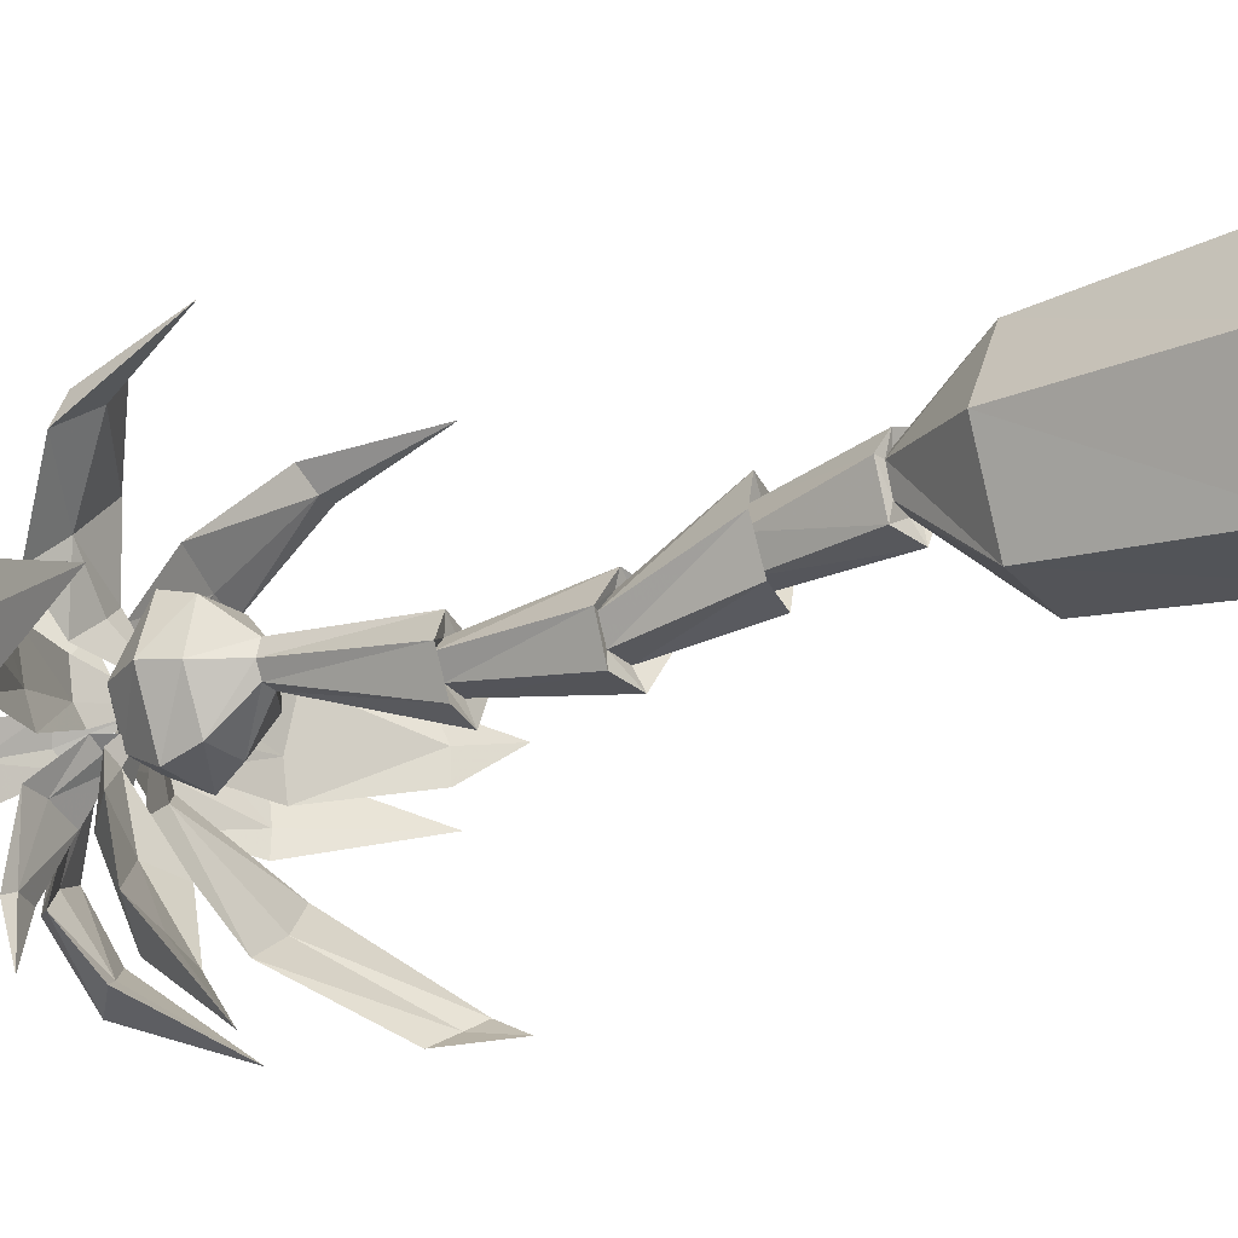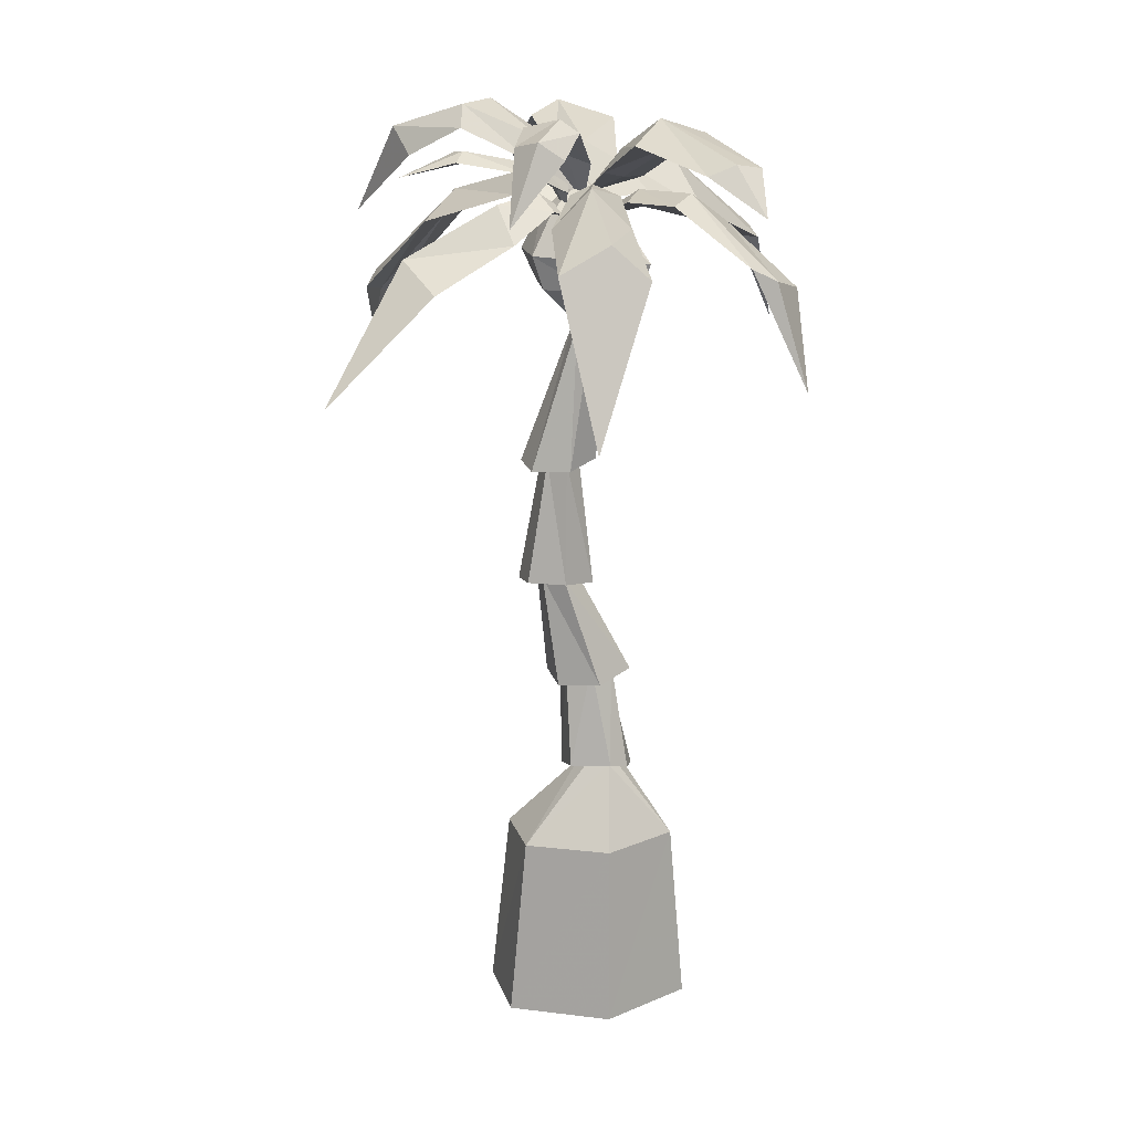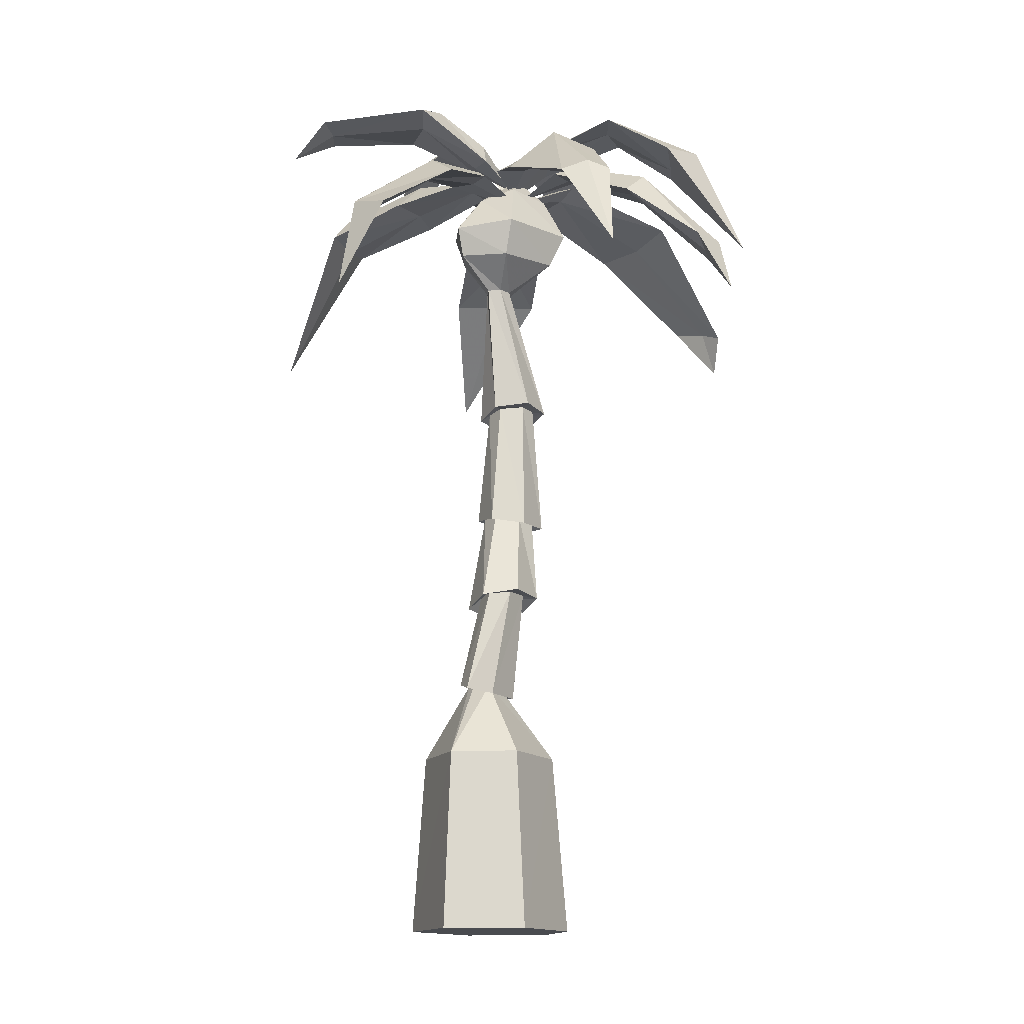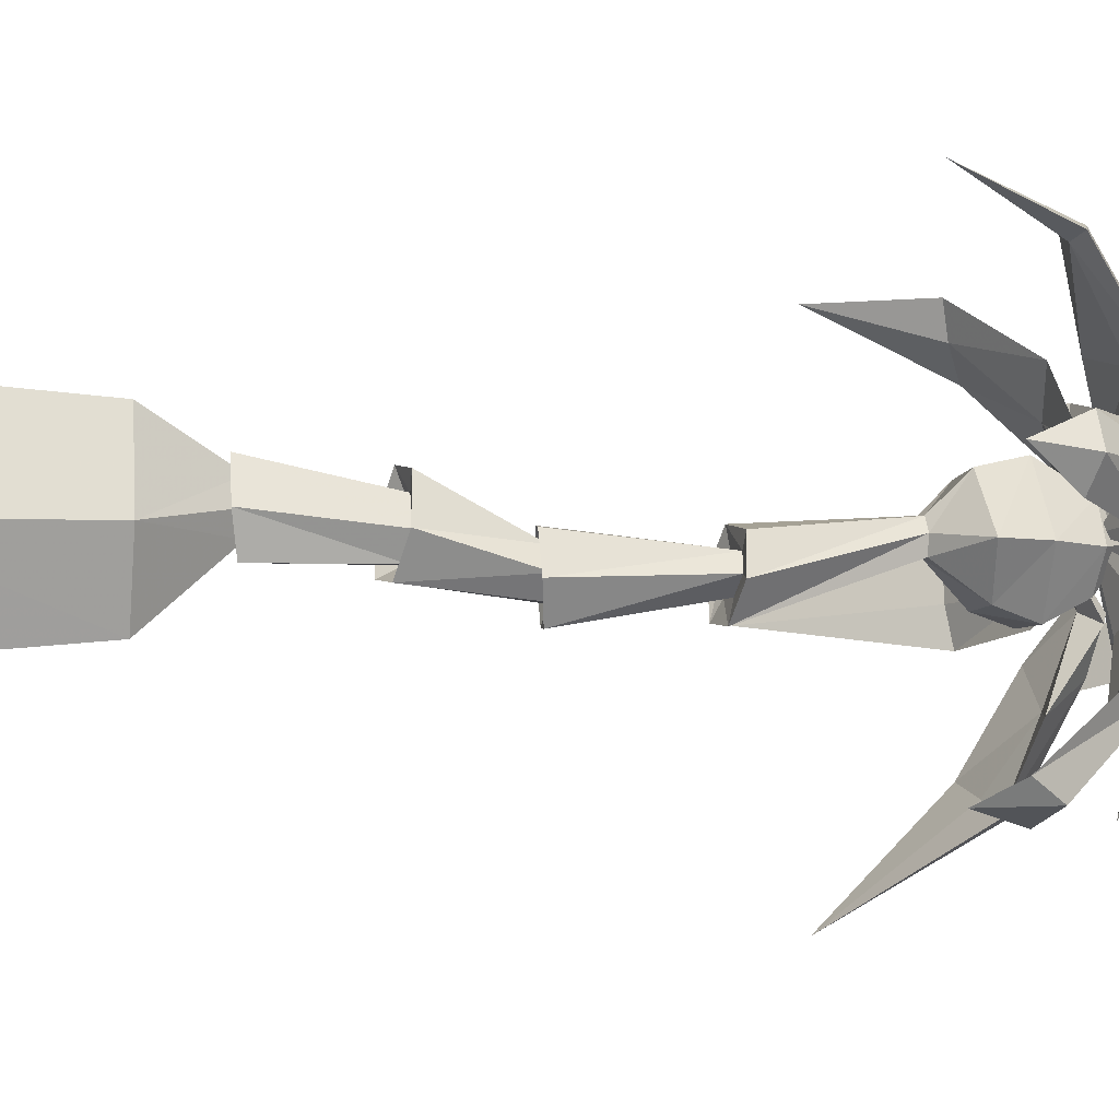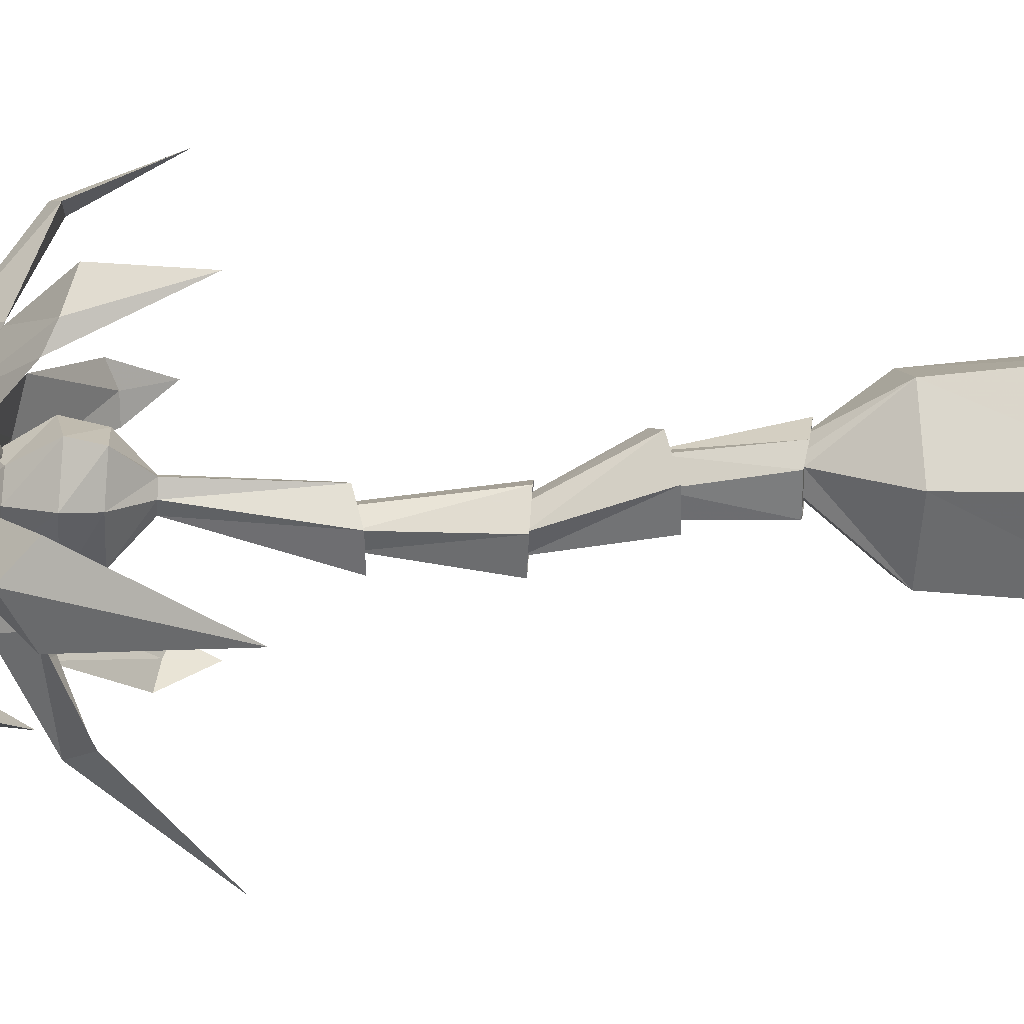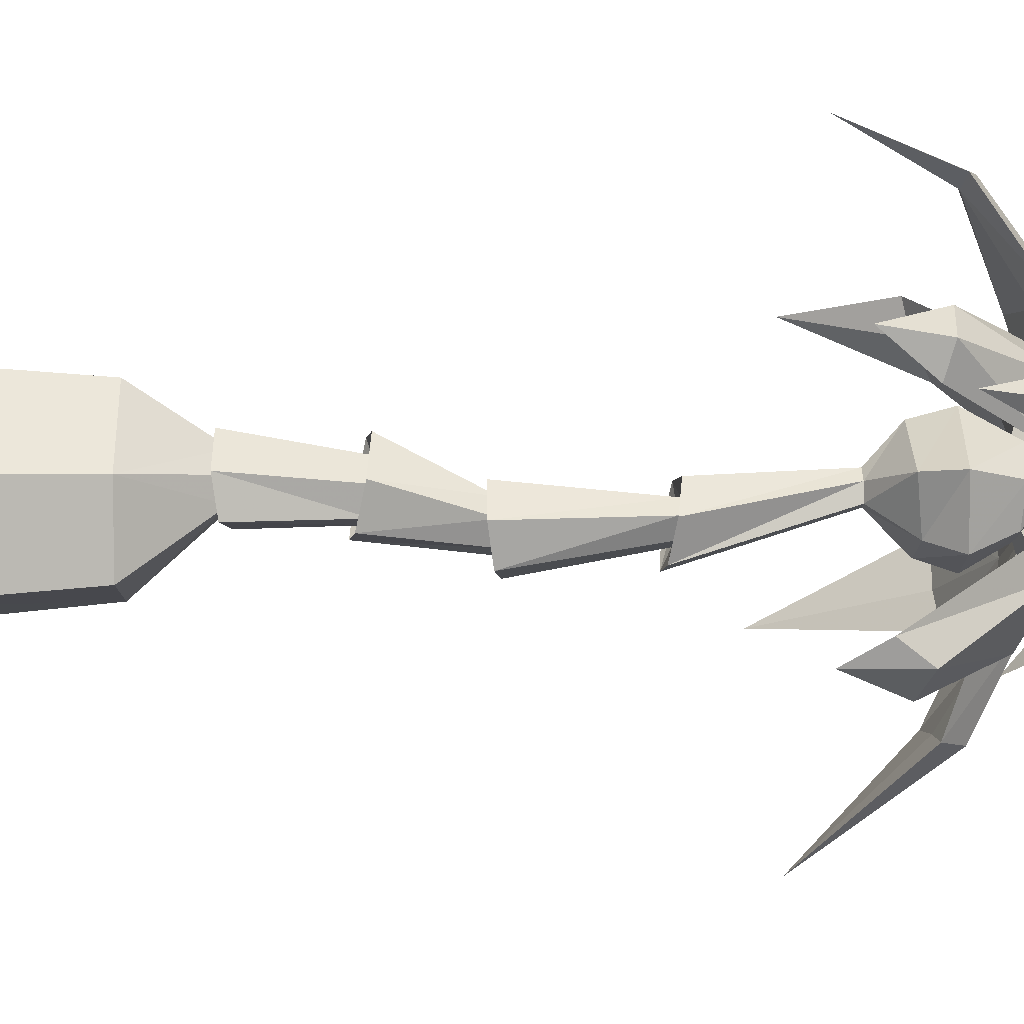
<metadata>
{"format":"obj","ext":"obj","renderer":"f3d","projection":"perspective","resolution":1024,"background":"white","views":[{"elev":-22.7,"azim":-57.5,"up":"+Z"},{"elev":17.5,"azim":-100.2,"up":"+Y"},{"elev":-14.2,"azim":9.3,"up":"+Y"},{"elev":-5.9,"azim":78.6,"up":"+Z"},{"elev":13.6,"azim":-96.3,"up":"+Z"},{"elev":-16.3,"azim":90.1,"up":"+Z"}]}
</metadata>
<code>
v 0.2244 3.581 0.0538
v 0.6831 12.3 -0.03187
v 0.03537 3.581 0.5156
v 0.1278 12.38 0.6767
v -0.3871 3.581 0.5649
v -0.5652 12.17 0.6628
v -0.6284 3.581 0.1337
v -0.7974 12.22 0.1768
v -0.4395 3.581 -0.3285
v -0.3547 12.28 -0.5686
v -0.01037 3.581 -0.3617
v 0.3157 12.24 -0.6379
v 0.5138 3.52 0.03618
v 0.3285 5.315 -0.4608
v 0.5319 5.132 -0.5457
v 0.3592 7.688 -0.4279
v 0.5985 7.67 -0.515
v -0.04782 10.21 0.175
v 0.8159 10.83 0.04163
v 0.02612 10.79 1.019
v -0.197 10.2 0.4118
v 0.3497 7.738 0.1236
v 0.1924 7.724 -0.128
v 0.2627 5.126 0.1073
v 0.1225 5.288 -0.09437
v 0.2302 3.572 0.7959
v -0.9117 10.81 0.9722
v -0.454 10.19 0.4391
v -0.3271 7.639 0.2607
v -0.276 7.687 -0.06173
v -0.4084 5.222 0.1988
v -0.3734 5.316 -0.05476
v -0.4581 3.46 0.9187
v -1.031 10.89 0.1154
v -0.5269 10.2 0.1467
v -0.7315 7.501 -0.2942
v -0.551 7.637 -0.3342
v -0.7977 5.316 -0.3887
v -0.6524 5.36 -0.3966
v -0.8752 3.292 0.2548
v -0.5702 10.9 -0.7669
v -0.3791 10.21 -0.1043
v -0.4603 7.461 -0.9833
v -0.3624 7.618 -0.6659
v -0.5162 5.314 -1.067
v -0.4373 5.378 -0.7757
v -0.5895 3.241 -0.5002
v 0.2643 10.93 -0.7512
v -0.1064 10.21 -0.1277
v 0.1965 7.535 -1.075
v 0.08413 7.637 -0.7003
v 0.1447 5.224 -1.138
v 0.04926 5.359 -0.8024
v 0.1088 3.357 -0.6012
v 0.1072 12.82 0.07666
v 3.852 10.21 -3.29
v 2.485 11.9 -2.137
v 0.9486 12.62 -0.74
v 0.9043 12.9 -0.7876
v 2.739 12.31 -1.923
v 3.885 10.58 -3.379
v 0.1611 12.28 0.1027
v 4.088 9.332 -3.423
v 3.248 10.36 -3.634
v 1.688 11.85 -2.649
v 0.3515 12.5 -1.13
v 1.271 12.81 -0.4814
v 3.128 12.09 -1.495
v 4.223 10.04 -3.054
v -0.3745 12.43 1.349
v -0.8594 12.1 2.564
v -2.053 11.07 3.567
v -2.863 11.56 2.526
v -2.05 12.56 1.305
v -1.185 12.53 0.6436
v 0.2419 12.05 0.3332
v -2.949 9.33 3.572
v -0.5443 12.67 0.9923
v -1.437 12.7 1.754
v -2.79 11.32 3.005
v -2.258 11.21 2.992
v -1.531 12.25 1.838
v -0.6784 12.39 1.082
v 0.4155 12.65 1.004
v 1.347 12.39 2.132
v 2.09 11.36 3.53
v -3.605 11.68 -1.032
v -2.006 12.21 -0.863
v -0.673 12.6 -0.2991
v -1.06 12.62 0.5544
v -2.454 12.26 0.4725
v -3.842 11.59 0.5317
v -5.083 8.92 -0.607
v 0.1067 12.04 0.137
v -3.702 12.2 -0.1339
v -2.08 12.92 -0.1733
v -0.7929 12.81 0.09334
v -0.8967 12.65 -0.01146
v -2.133 12.32 -0.3255
v -3.703 11.58 -0.379
v 2.115 11.58 3.739
v 1.202 13.02 2.021
v 0.4733 13.02 0.9382
v 2.674 9.608 4.38
v 0.03591 12.39 0.2281
v -0.1295 12.56 1.261
v 0.3479 12.13 2.411
v 1.607 11.39 3.81
v 2.533 11.43 3.601
v 2.038 12.56 2.056
v 0.8601 12.89 0.7904
v -0.1109 11.13 -3.418
v 0.2458 11.61 -2.148
v 0.05092 12.49 -0.9505
v -0.6793 12.32 -0.5808
v -1.211 11.82 -1.394
v -1.742 11.06 -2.893
v -1.933 9.144 -4.896
v -0.1055 12 0.1011
v -0.7305 11.55 -3.331
v -0.598 12.46 -1.602
v -0.181 12.59 -0.7855
v -0.3792 12.28 -0.7635
v -0.5233 11.84 -2.038
v -0.8411 11.11 -3.147
v 1.262 12.65 0.278
v 2.661 12.22 0.3377
v 4.202 10.73 0.6692
v 4.5 10.9 0.6213
v 2.923 12.5 0.6213
v 1.354 12.92 0.3658
v 4.738 9.851 0.7127
v 0.2125 12.31 0.1664
v 1.054 12.59 0.854
v 2.632 11.98 1.261
v 4.095 10.93 1.191
v 4.239 10.72 0.118
v 2.827 12.25 -0.2734
v 1.296 12.79 -0.1715
v -0.3664 1.607 -0.06599
v -1.003 1.678 0.4444
v 0.3779 -3.243 -1.693
v -1.186 -3.243 -1.563
v -0.2473 1.409 1
v -0.7224 1.611 -0.000721
v -0.3594 1.61 0.7421
v -0.1765 1.499 -0.3671
v 0.5169 -3.242 1.736
v 1.091 -3.243 -0.0692
v -0.8016 1.562 0.8126
v -0.2108 1.608 0.3168
v -0.8268 1.637 0.4412
v 0.04979 1.393 0.2937
v -1.99 -3.242 0.2432
v -1.027 -3.242 1.928
v -0.7767 1.643 -0.2933
v -0.6964 1.613 0.6278
v 1.119 11.48 -0.01797
v 0.1662 11.49 1.174
v -0.9853 11.38 1.129
v -1.22 11.47 0.1671
v -0.5916 11.52 -0.9736
v 0.466 11.52 -1.004
v -0.7152 12.92 0.6691
v -1.718 13.6 1.381
v -3.549 13.3 1.963
v -3.645 13.47 2
v -1.37 14.02 1.194
v -0.5249 13.4 0.6688
v -4.241 12.64 2.397
v 0.02395 12.55 0.1227
v -0.8343 13.01 0.278
v -2.115 13.63 0.5773
v -3.652 13.28 1.501
v -3.619 13.41 2.442
v -1.608 13.78 1.949
v -0.3975 12.88 1.095
v 0.7045 13.05 -0.2996
v 2.277 13.72 -0.4994
v 3.412 12.96 -0.6999
v 3.462 13.1 0.6912
v 2.242 13.65 1.082
v 0.7137 13.05 0.8453
v -0.3413 12.09 0.1655
v 4.97 11.05 -0.1907
v 0.7454 13.41 0.2156
v 2.447 13.99 0.03861
v 4.008 13.28 -0.1625
v 3.454 12.98 -0.2426
v 2.119 13.71 0.2244
v 0.8172 13.19 0.4055
v -0.276 12.66 -0.4652
v -0.7496 13.07 -1.113
v -0.984 13.25 -2.307
v -0.8762 13.46 -2.237
v -0.7073 13.17 -0.8777
v -0.3518 12.76 -0.2743
v -1.145 13.06 -3.407
v -0.06224 12.2 -0.2504
v 0.07278 12.76 -0.5424
v -0.07786 13.15 -1.29
v -0.486 13.41 -2.335
v -1.234 13.3 -2.417
v -1.255 13.05 -1.082
v -0.5786 12.64 -0.3187
v -0.2068 13.11 -0.8631
v 0.1032 13.75 -2.147
v 0.6784 13.21 -3.023
v 1.596 13.74 -2.476
v 1.18 14.17 -1.444
v 0.5717 13.45 -0.382
v -0.02594 12.37 0.1636
v 2.269 12.02 -3.84
v 0.04679 13.55 -0.6952
v 0.4542 14.14 -2.059
v 1.19 13.69 -3.253
v 0.9997 13.37 -2.861
v 0.5319 13.94 -1.721
v 0.2753 13.44 -0.6537
v -0.6903 13.15 0.08254
v -1.601 13.81 -0.2911
v -2.379 13.44 -0.6902
v -1.865 13.63 -1.478
v -0.9831 13.86 -1.184
v -0.2587 13.23 -0.5698
v 0.000855 12.39 0.07549
v -3.216 12.41 -1.795
v -0.4883 13.43 -0.178
v -1.47 14.04 -0.6233
v -2.485 13.77 -1.171
v -2.227 13.49 -0.9624
v -1.237 13.82 -0.6456
v -0.4743 13.3 -0.3409
v 0.3312 0.1767 1.525
v 0.8155 0.1758 0.0126
v 0.2202 0.1754 -1.348
v -1.088 0.1764 -1.232
v -1.743 0.1825 0.2852
v -0.9568 0.1775 1.653
f 158 2 4 159
f 159 4 6 160
f 160 6 8 161
f 161 8 10 162
f 4 2 55
f 162 10 12 163
f 163 12 2 158
f 149 148 155 154 143 142
f 11 54 13 1
f 54 53 14 13
f 53 52 15 14
f 52 51 16 15
f 51 50 17 16
f 50 49 18 17
f 49 48 19 18
f 9 47 54 11
f 47 46 53 54
f 46 45 52 53
f 45 44 51 52
f 44 43 50 51
f 43 42 49 50
f 42 41 48 49
f 7 40 47 9
f 40 39 46 47
f 39 38 45 46
f 38 37 44 45
f 37 36 43 44
f 36 35 42 43
f 35 34 41 42
f 5 33 40 7
f 33 32 39 40
f 32 31 38 39
f 31 30 37 38
f 30 29 36 37
f 29 28 35 36
f 28 27 34 35
f 3 26 33 5
f 26 25 32 33
f 25 24 31 32
f 24 23 30 31
f 23 22 29 30
f 22 21 28 29
f 21 20 27 28
f 1 13 26 3
f 13 14 25 26
f 14 15 24 25
f 15 16 23 24
f 16 17 22 23
f 17 18 21 22
f 18 19 20 21
f 8 6 55
f 2 12 55
f 10 8 55
f 6 4 55
f 12 10 55
f 67 62 58
f 64 61 63
f 61 64 65 60
f 68 60 59 67
f 180 185 189
f 93 87 100
f 59 62 67
f 63 56 64
f 56 57 65 64
f 57 56 69 68
f 66 58 62
f 61 69 63
f 75 83 82 74
f 65 57 58 66
f 66 59 60 65
f 74 79 78 75
f 76 70 83
f 80 72 71 79
f 86 85 110 109
f 101 108 104
f 102 101 109 110
f 59 66 62
f 81 82 71 72
f 108 86 104
f 111 103 102 110
f 107 102 103 106
f 101 104 109
f 105 111 84
f 105 84 106
f 82 81 73 74
f 73 80 79 74
f 78 70 76
f 76 83 75
f 80 77 72
f 70 78 79 71
f 73 81 77
f 80 73 77
f 63 69 56
f 75 78 76
f 58 57 68 67
f 82 83 70 71
f 72 77 81
f 113 121 122 114
f 98 99 88 89
f 118 112 125
f 89 94 98
f 91 99 98 90
f 92 100 99 91
f 90 98 94
f 93 95 87
f 99 100 87 88
f 87 95 96 88
f 88 96 97 89
f 97 94 89
f 95 93 92
f 90 97 96 91
f 91 96 95 92
f 100 92 93
f 97 90 94
f 69 61 60 68
f 114 119 123
f 103 111 105
f 118 125 117
f 109 104 86
f 102 107 108 101
f 116 121 120 117
f 112 120 121 113
f 117 120 118
f 134 131 133
f 118 120 112
f 124 125 112 113
f 136 128 132
f 107 85 86 108
f 128 127 138 137
f 136 129 130 135
f 134 126 127 135
f 85 84 111 110
f 129 132 137
f 127 126 139 138
f 117 125 124 116
f 137 132 128
f 133 126 134
f 131 139 133
f 138 130 129 137
f 139 131 130 138
f 115 123 119
f 129 136 132
f 115 122 121 116
f 133 139 126
f 135 130 131 134
f 123 124 113 114
f 106 84 85 107
f 106 103 105
f 122 115 119
f 122 119 114
f 116 124 123 115
f 239 234 146 157
f 3 5 150 144
f 144 150 157 146
f 237 238 152 145
f 7 9 156 141
f 141 156 145 152
f 235 236 140 151
f 11 1 153 147
f 147 153 151 140
f 152 238 239 157
f 5 7 141 150
f 150 141 152 157
f 146 234 235 151
f 1 3 144 153
f 153 144 146 151
f 140 236 237 145
f 9 11 147 156
f 156 147 140 145
f 48 41 34 27 20 19
f 48 19 20
f 48 163 158 19
f 41 162 163 48
f 34 161 162 41
f 27 160 161 34
f 20 159 160 27
f 19 158 159 20
f 166 165 176 175
f 167 174 170
f 168 167 175 176
f 174 166 170
f 177 169 168 176
f 173 168 169 172
f 167 170 175
f 171 177 164
f 171 164 172
f 203 195 198
f 169 177 171
f 175 170 166
f 168 173 174 167
f 165 164 177 176
f 172 164 165 173
f 172 169 171
f 188 185 180
f 184 191 183
f 183 191 190 182
f 173 165 166 174
f 182 190 189 181
f 190 191 178 179
f 189 190 179 180
f 179 187 188 180
f 181 185 188
f 178 186 187 179
f 189 185 181
f 181 188 187 182
f 182 187 186 183
f 186 178 184
f 184 178 191
f 183 186 184
f 198 194 203
f 201 193 194 202
f 205 197 196 204
f 201 196 197 200
f 198 202 194
f 199 205 192
f 199 192 200
f 194 193 204 203
f 197 205 199
f 198 195 202
f 204 196 195 203
f 193 192 205 204
f 200 192 193 201
f 200 197 199
f 202 195 196 201
f 135 127 128 136
f 208 213 217
f 216 213 208
f 212 219 211
f 211 219 218 210
f 210 218 217 209
f 218 219 206 207
f 217 218 207 208
f 207 215 216 208
f 209 213 216
f 206 214 215 207
f 217 213 209
f 209 216 215 210
f 210 215 214 211
f 214 206 212
f 212 206 219
f 211 214 212
f 222 227 231
f 230 227 222
f 226 233 225
f 225 233 232 224
f 224 232 231 223
f 232 233 220 221
f 231 232 221 222
f 221 229 230 222
f 223 227 230
f 220 228 229 221
f 231 227 223
f 223 230 229 224
f 224 229 228 225
f 228 220 226
f 226 220 233
f 225 228 226
f 235 234 148 149
f 149 142 236 235
f 237 236 142 143
f 143 154 238 237
f 239 238 154 155
f 155 148 234 239

</code>
